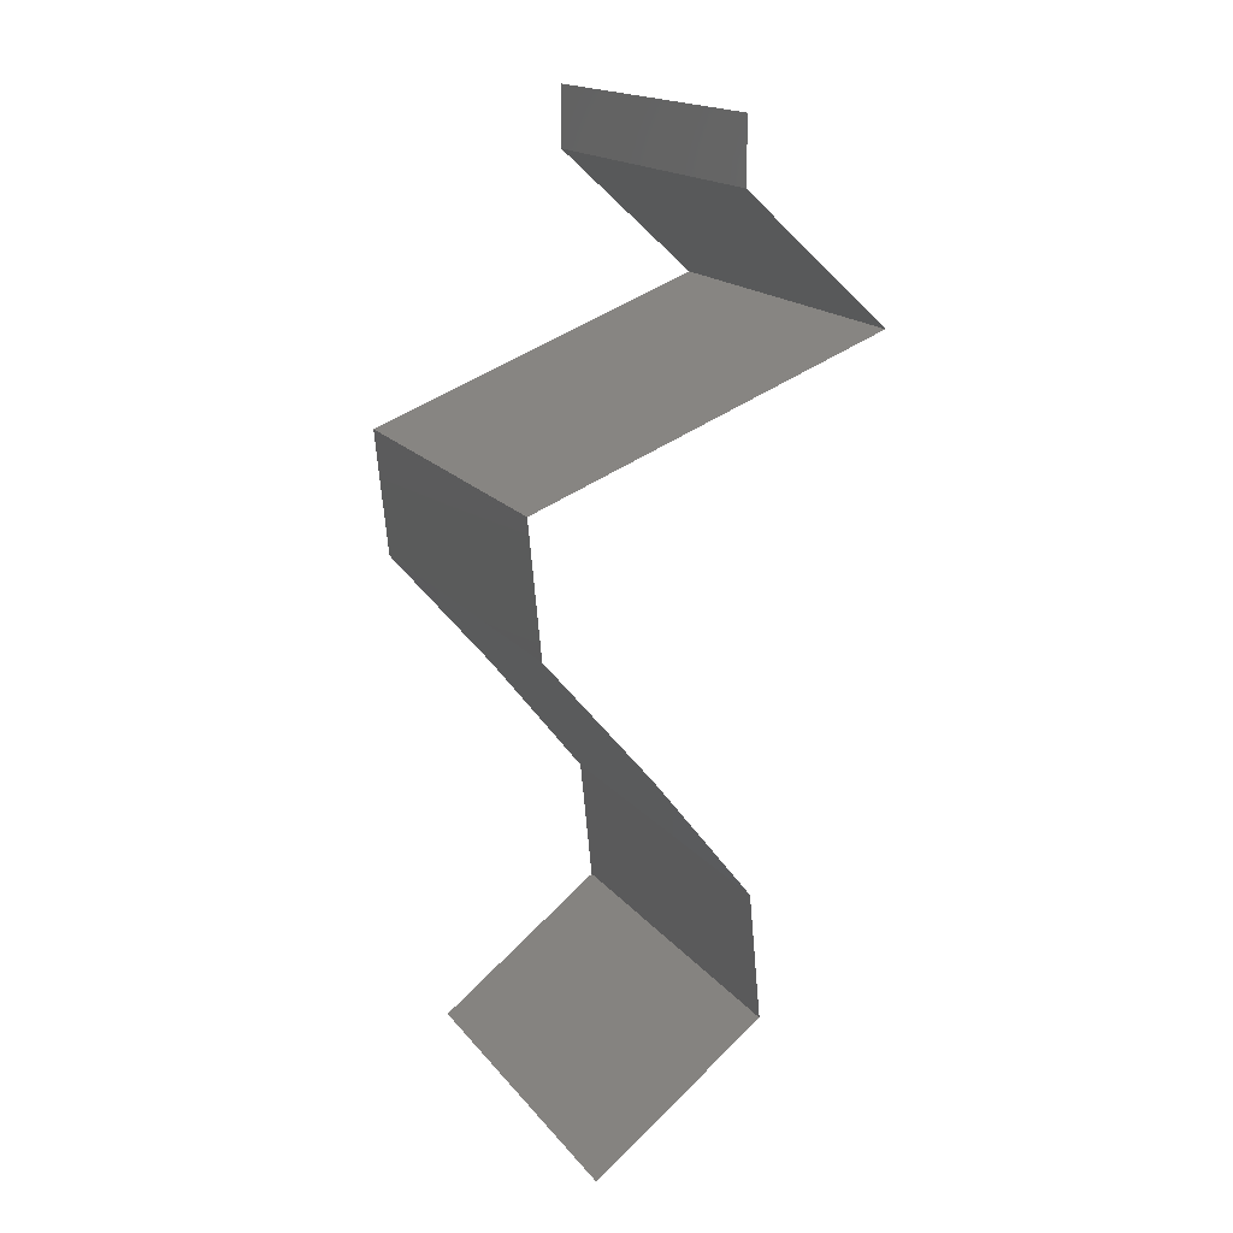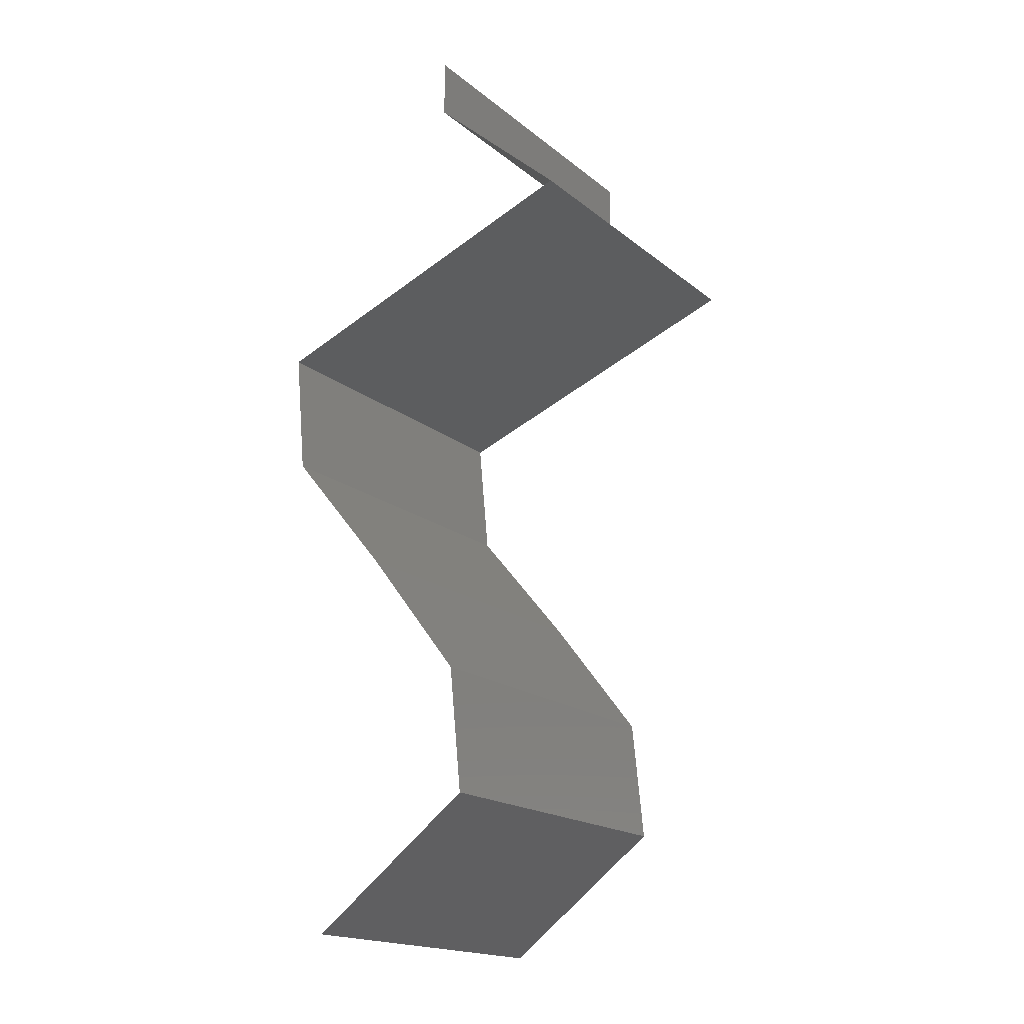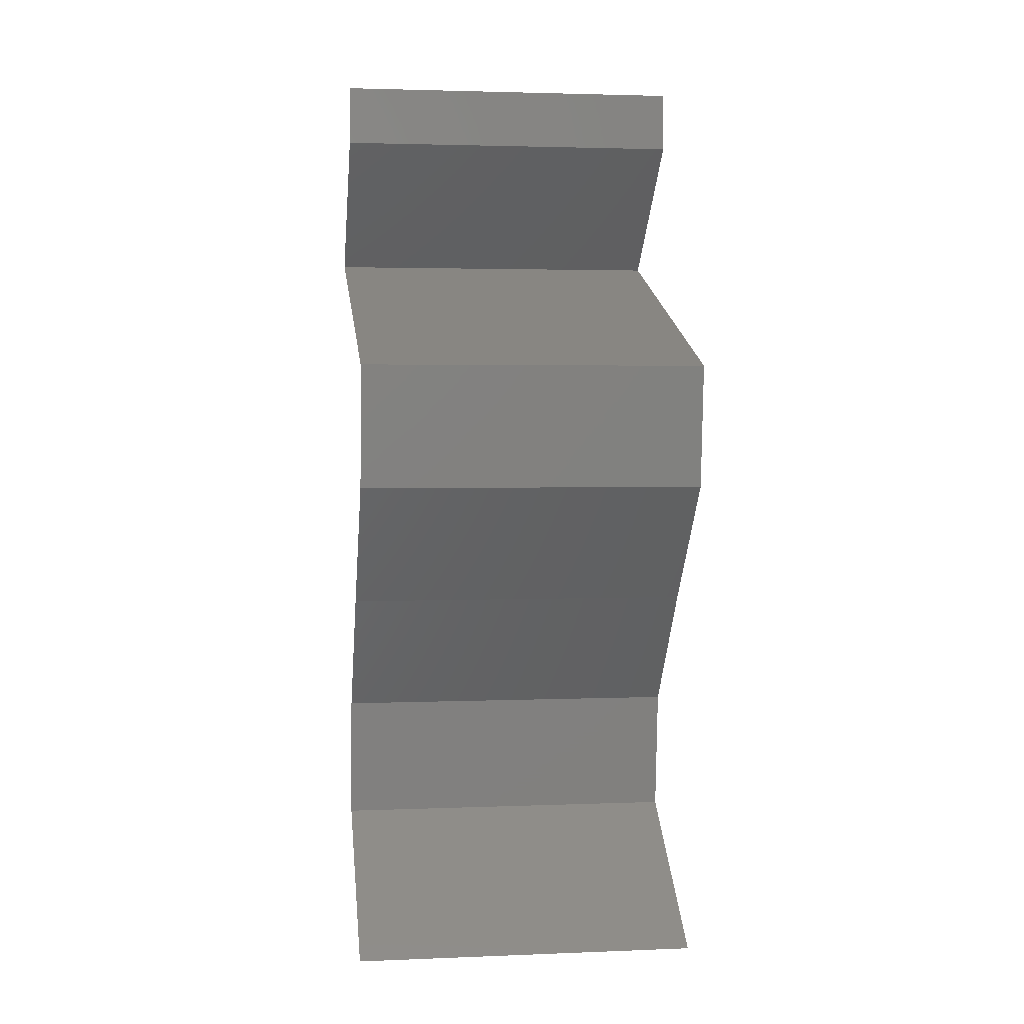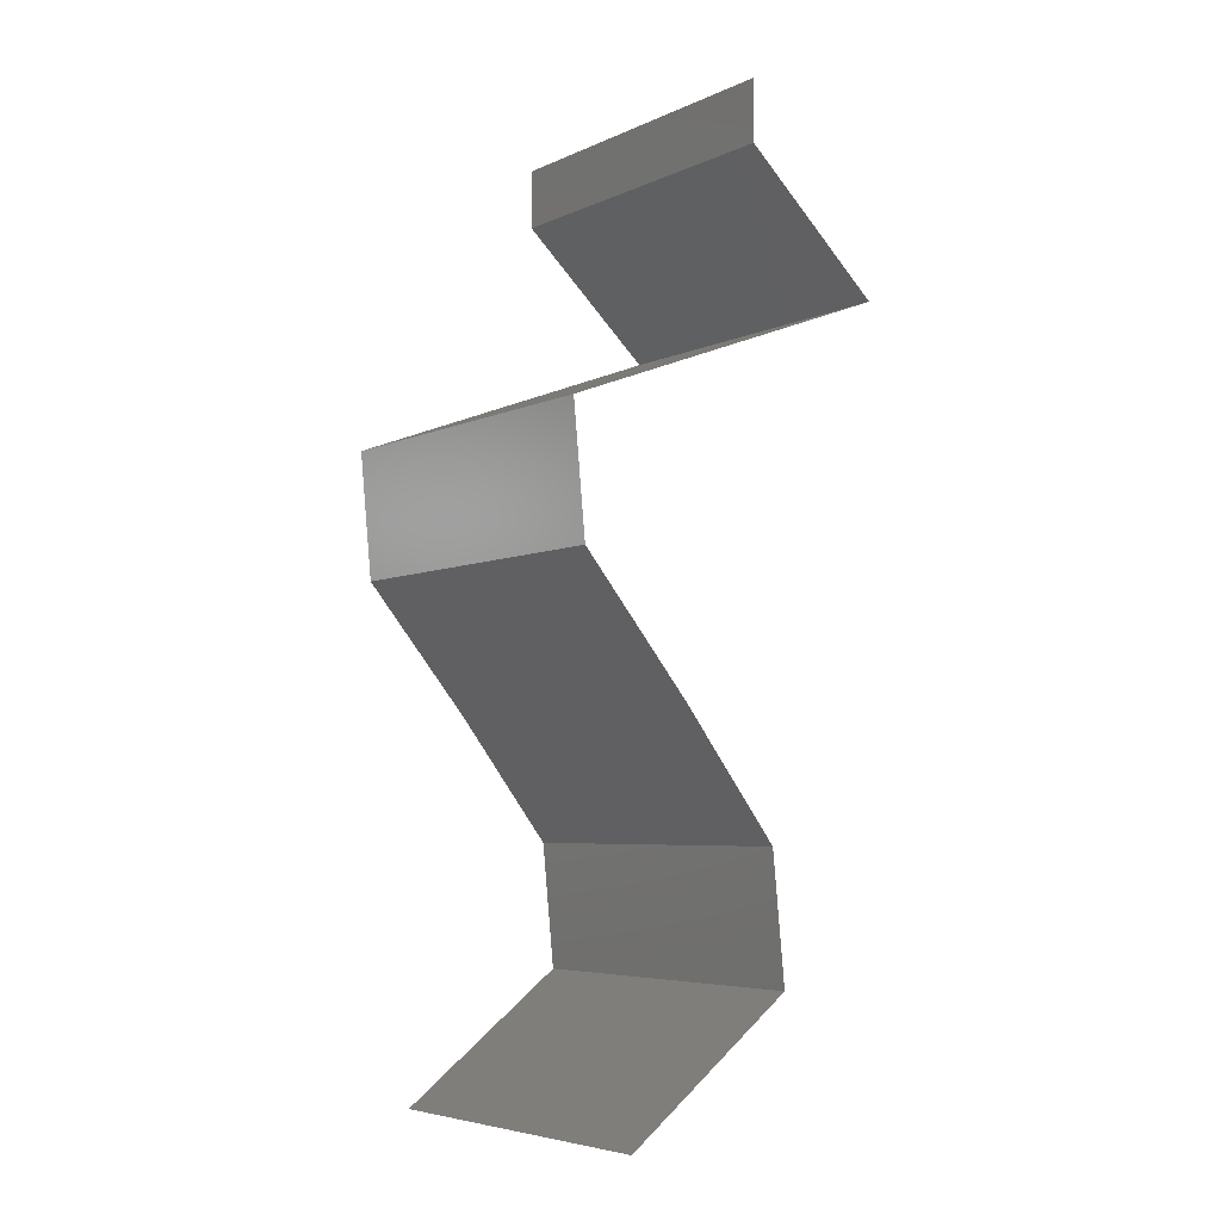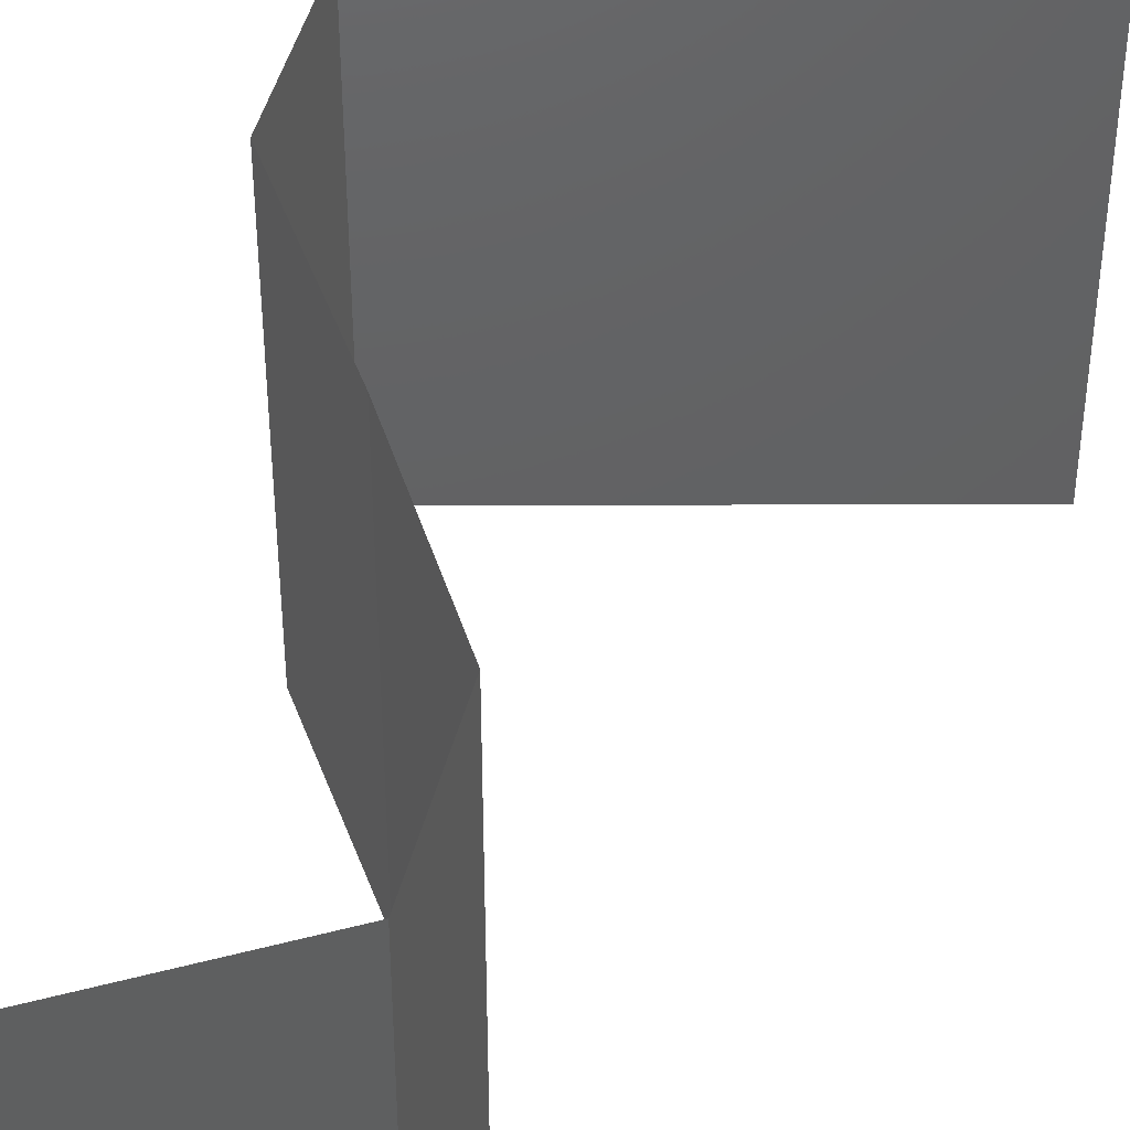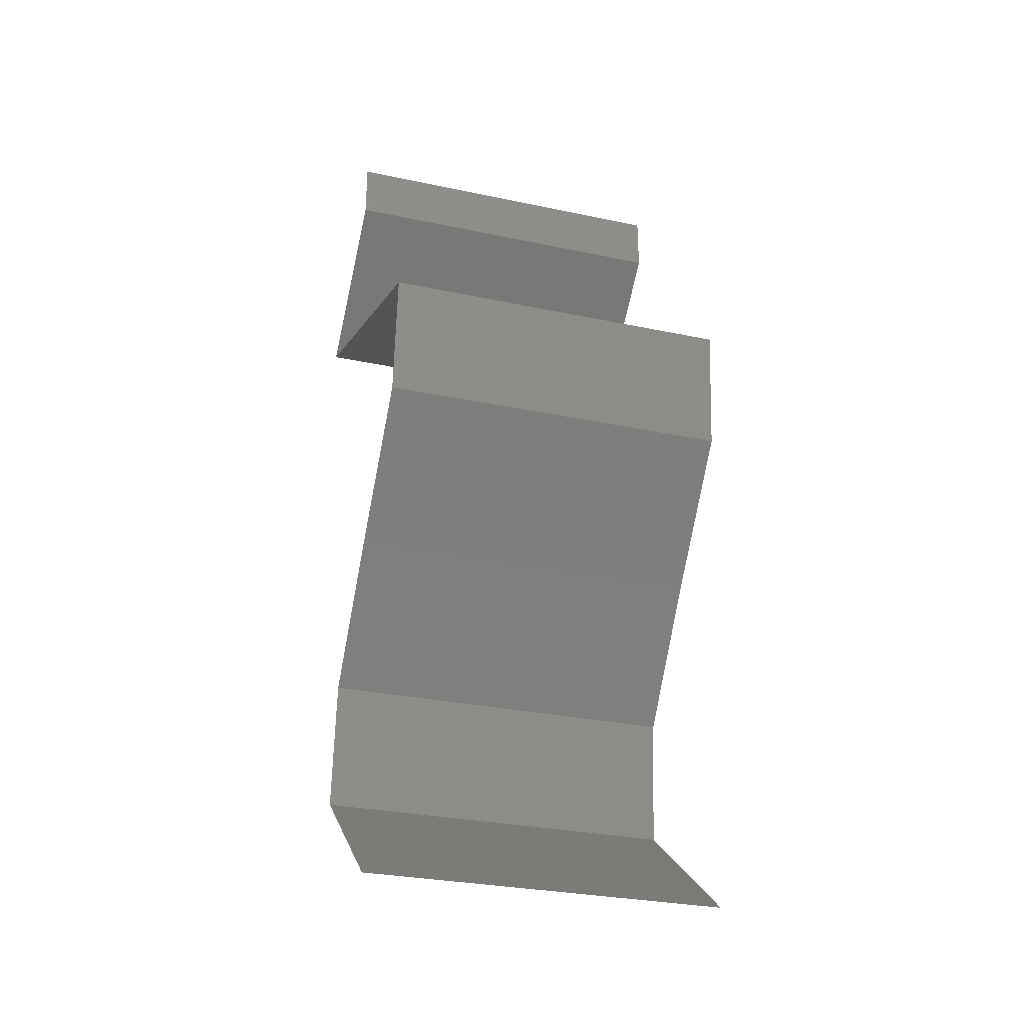
<metadata>
{"format":"stl","ext":"stl","renderer":"f3d","projection":"perspective","resolution":1024,"background":"white","views":[{"elev":17.7,"azim":-26.3,"up":"+Y"},{"elev":-18.2,"azim":33.9,"up":"+Y"},{"elev":2.8,"azim":-97.9,"up":"+Y"},{"elev":-5.4,"azim":-36.2,"up":"+Y"},{"elev":46.9,"azim":20.3,"up":"+Z"},{"elev":-29.8,"azim":-107.2,"up":"+Y"}]}
</metadata>
<code>
# stl→obj: 45 verts, 66 faces
v 0.04 0.05662 0
v 0.04 0.06 0
v 0.04 0.06 0.01
v 0.04 0.05662 0.01
v 0.04 0.06 0.02
v 0.04 0.05662 0.02
v 0.0439 0.05308 0.005521
v 0.0478 0.04954 0
v 0.0478 0.04954 0.02
v 0.0439 0.05308 0.01451
v 0.0478 0.04954 0.01
v 0.03835 0.04601 0.02
v 0.04106 0.04702 0.01299
v 0.02889 0.04247 0
v 0.036 0.04513 0.007575
v 0.02889 0.04247 0.01
v 0.03835 0.04601 0
v 0.02889 0.04247 0.02
v 0.03413 0.04443 0.01444
v 0.04226 0.04747 0.005899
v 0.02922 0.03893 0.015
v 0.02956 0.03539 0.01
v 0.02922 0.03893 0.005
v 0.02956 0.03539 0
v 0.02956 0.03539 0.02
v 0.03251 0.03185 0.015
v 0.03547 0.02831 0
v 0.03251 0.03185 0.005
v 0.03547 0.02831 0.01
v 0.03547 0.02831 0.02
v 0.03821 0.02477 0.015
v 0.04094 0.02123 0
v 0.03821 0.02477 0.005
v 0.04094 0.02123 0.01
v 0.04094 0.02123 0.02
v 0.04164 0.01416 0.02
v 0.04129 0.01769 0.015
v 0.04164 0.01416 0.01
v 0.04129 0.01769 0.005
v 0.04164 0.01416 0
v 0.03694 0.01062 0.00602
v 0.03224 0.007078 0
v 0.03224 0.007078 0.02
v 0.03694 0.01062 0.01408
v 0.03224 0.007078 0.01
f 1 2 3
f 4 5 6
f 3 5 4
f 1 3 4
f 1 7 8
f 9 10 6
f 6 10 4
f 8 7 11
f 4 10 7
f 7 10 11
f 4 7 1
f 11 10 9
f 12 13 9
f 14 15 16
f 17 15 14
f 9 13 11
f 18 19 12
f 16 19 18
f 8 20 17
f 11 20 8
f 12 19 13
f 20 15 17
f 13 19 15
f 20 13 15
f 15 19 16
f 11 13 20
f 16 21 22
f 22 23 16
f 14 23 24
f 25 21 18
f 16 23 14
f 18 21 16
f 24 23 22
f 22 21 25
f 25 26 22
f 27 28 29
f 22 28 24
f 29 26 30
f 22 26 29
f 29 28 22
f 24 28 27
f 30 26 25
f 30 31 29
f 32 33 34
f 29 33 27
f 34 31 35
f 34 33 29
f 35 31 30
f 29 31 34
f 27 33 32
f 36 37 35
f 38 39 34
f 32 39 40
f 34 37 38
f 34 39 32
f 35 37 34
f 40 39 38
f 38 37 36
f 40 41 42
f 43 44 36
f 38 44 41
f 41 44 45
f 36 44 38
f 42 41 45
f 38 41 40
f 45 44 43

</code>
